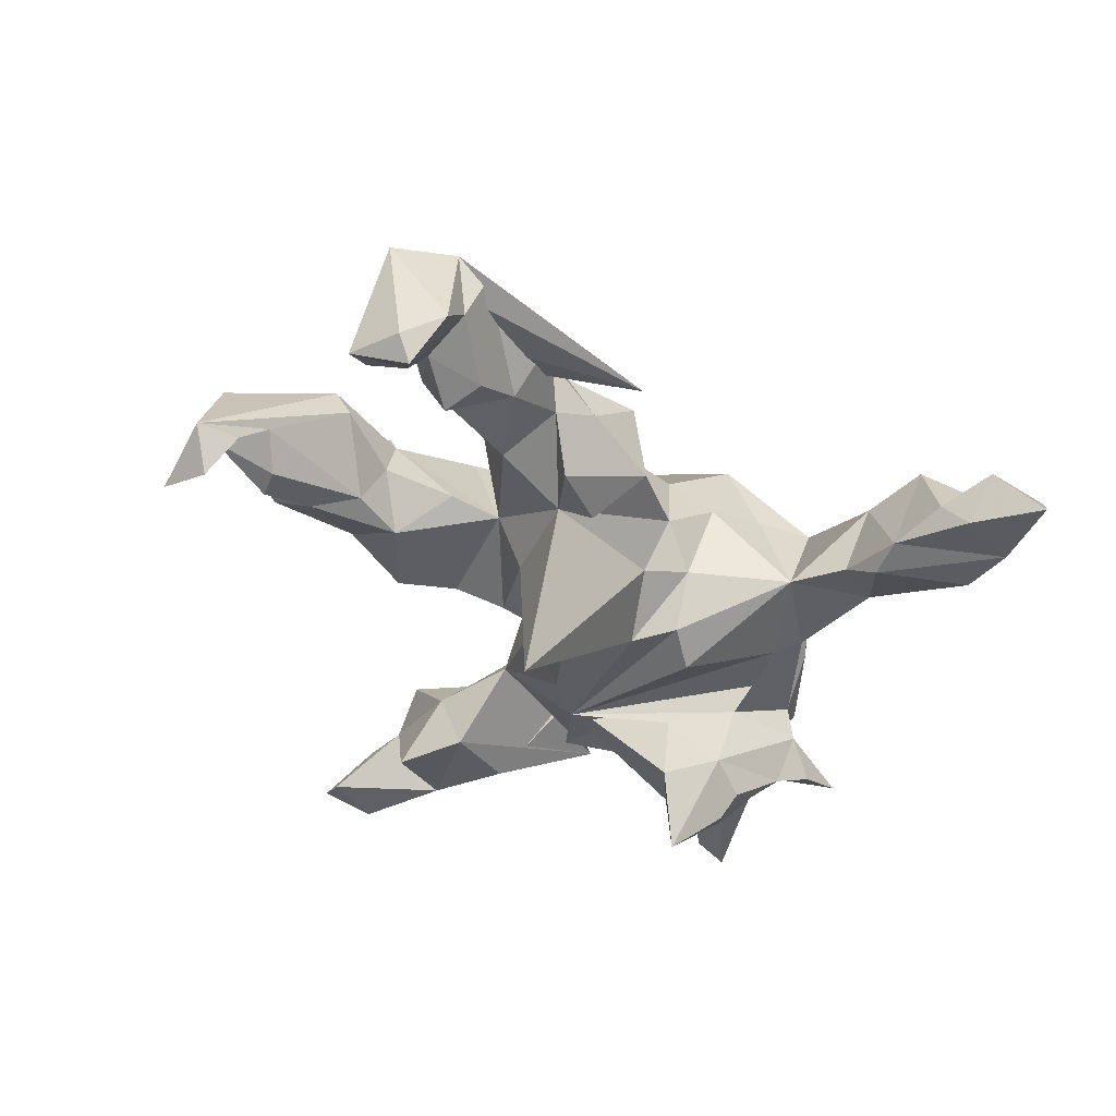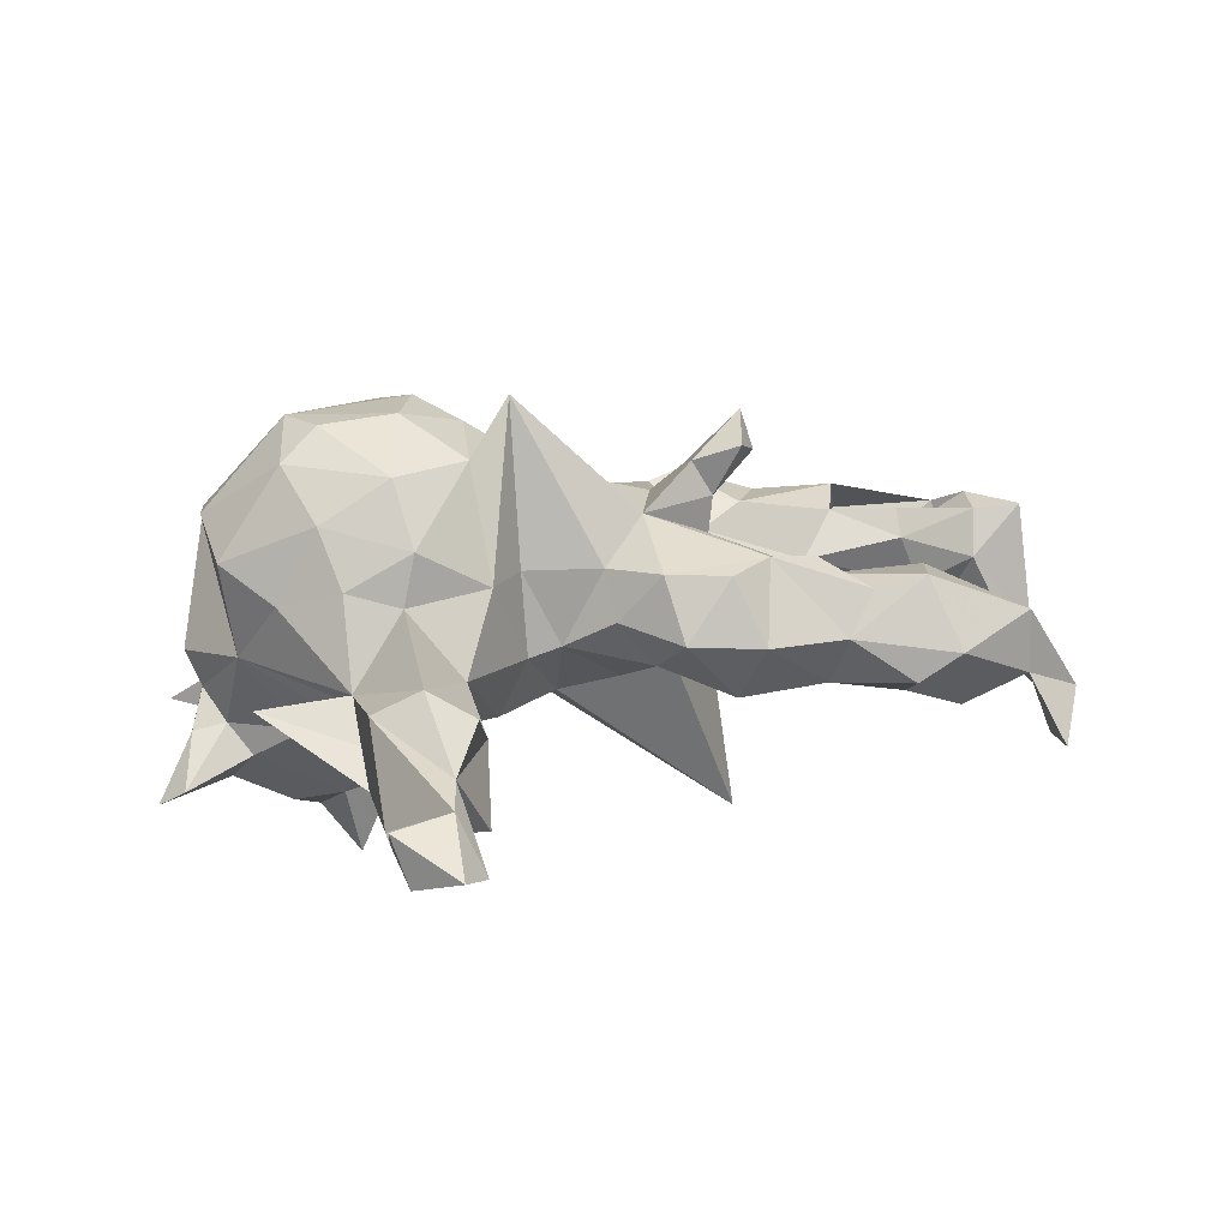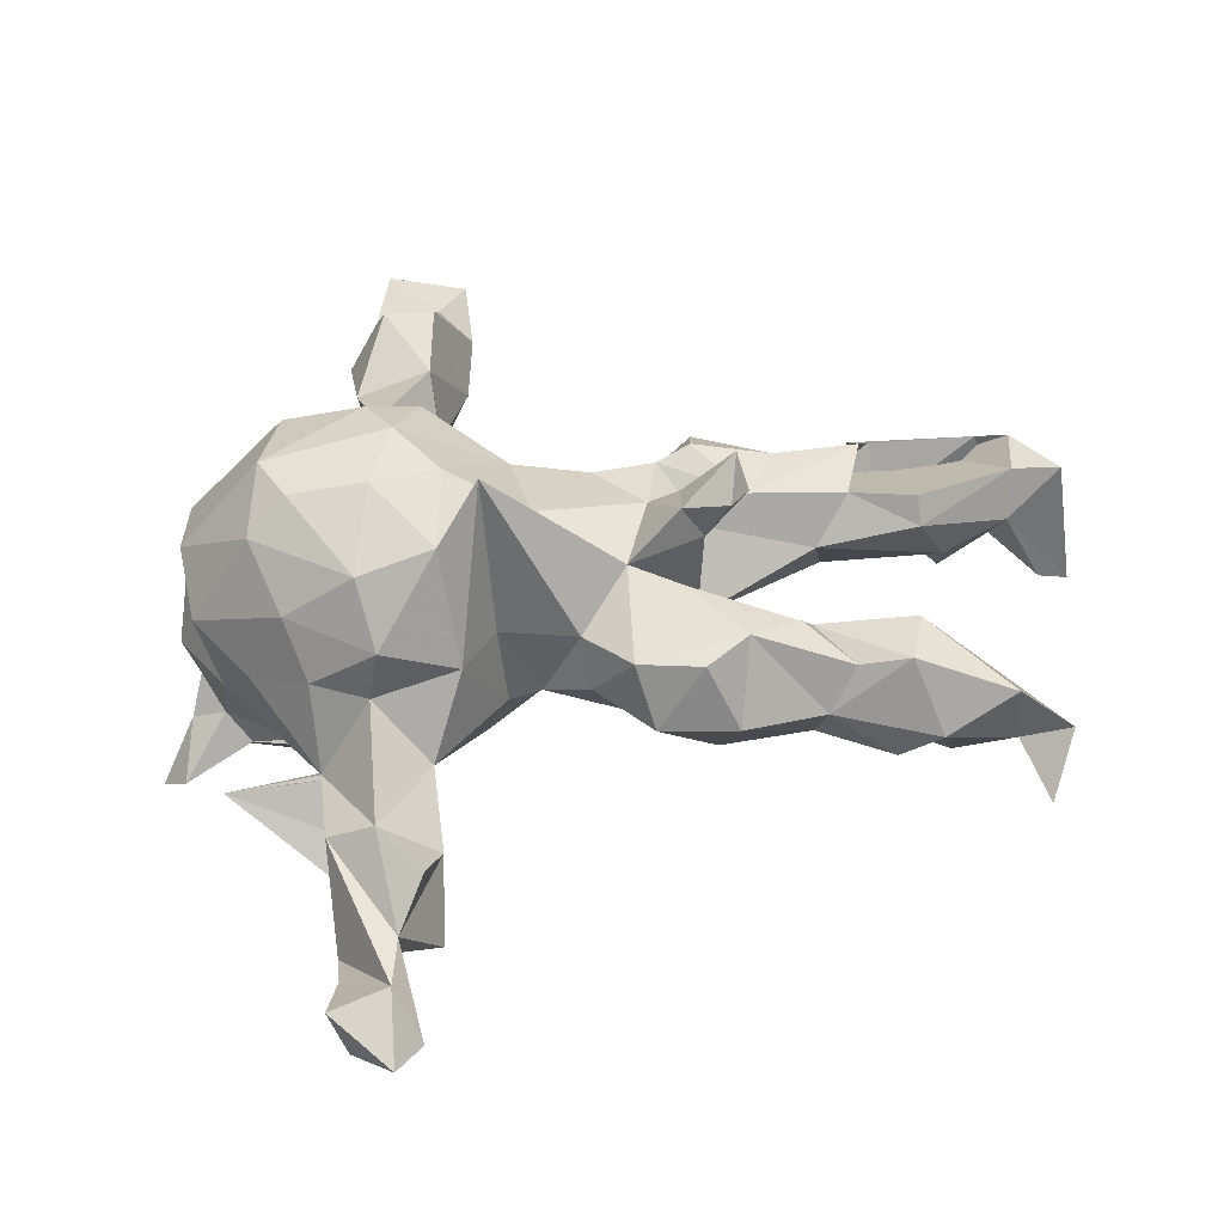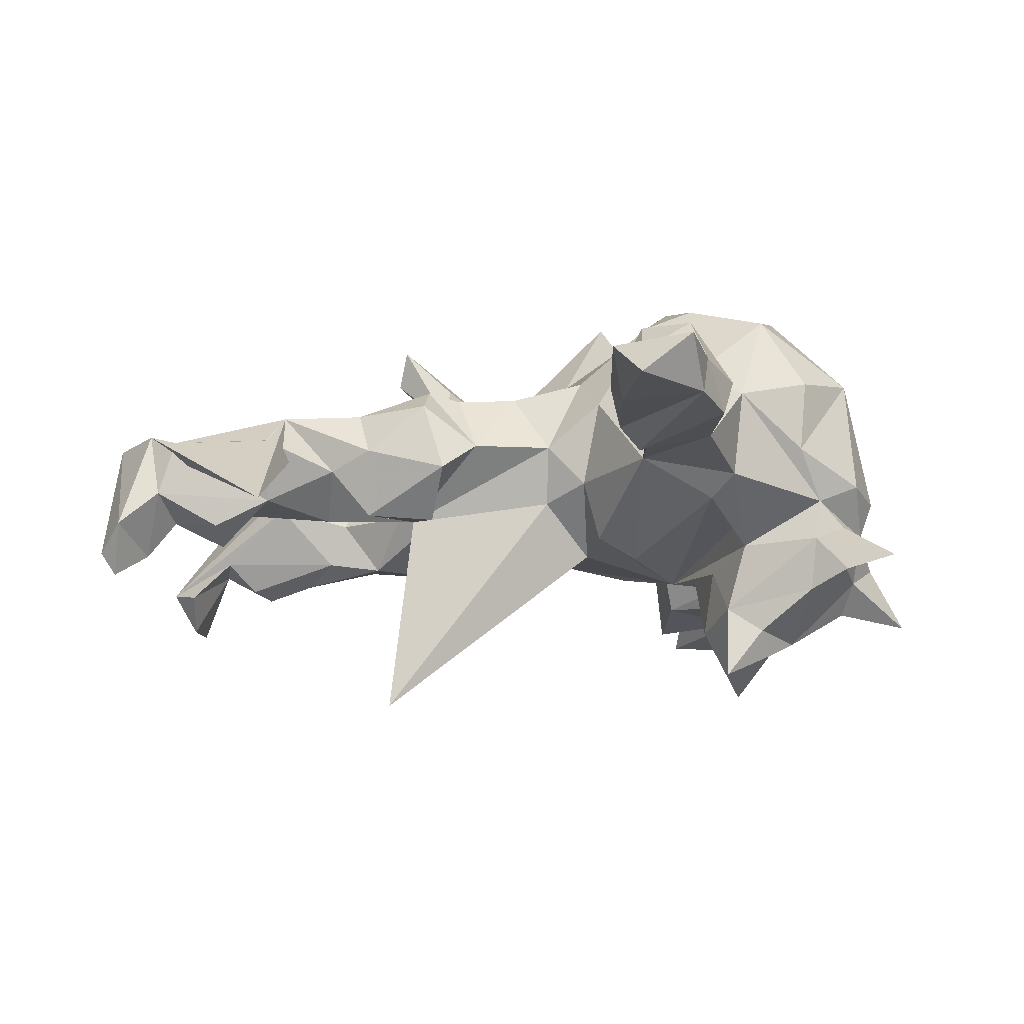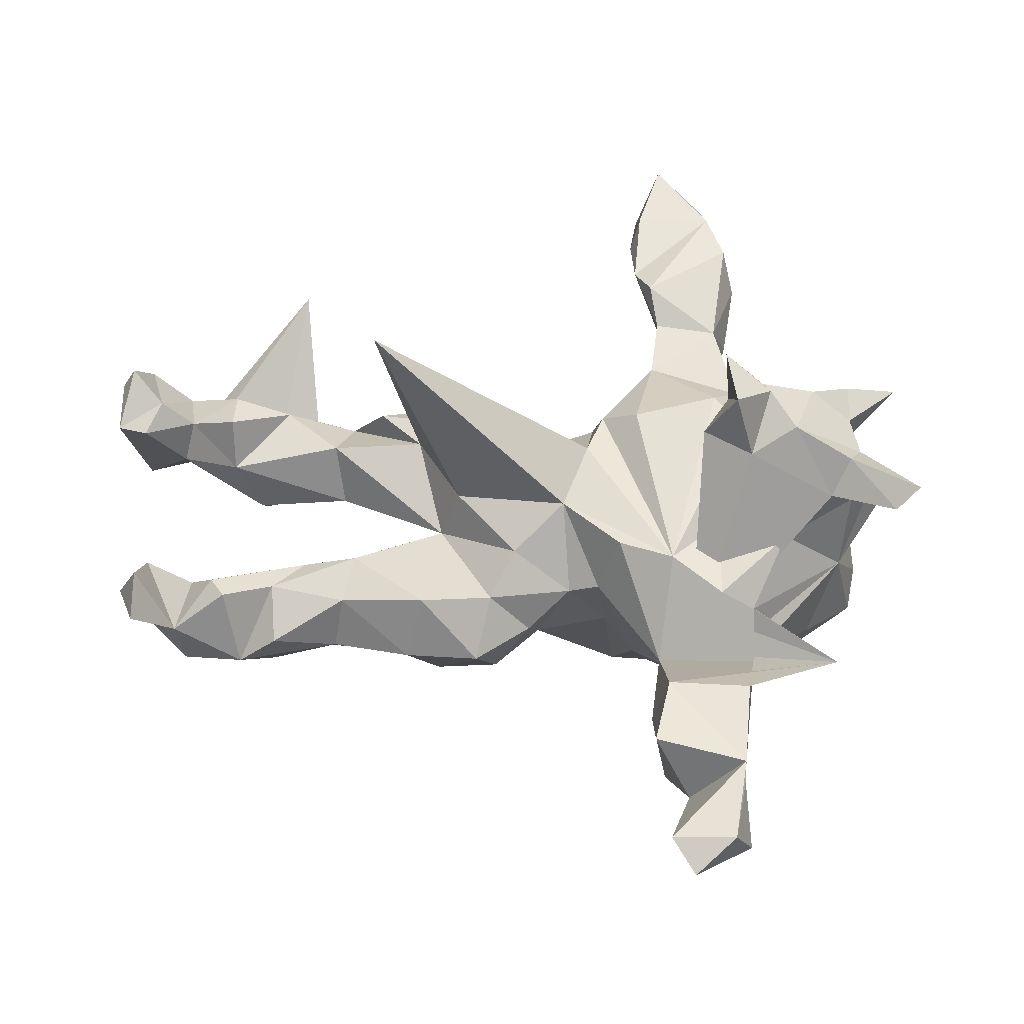
<metadata>
{"format":"obj","ext":"obj","renderer":"f3d","projection":"perspective","resolution":1024,"background":"white","views":[{"elev":-37.6,"azim":126.2,"up":"+Z"},{"elev":23.4,"azim":-7.8,"up":"+Z"},{"elev":-39.0,"azim":3.3,"up":"+Y"},{"elev":-20.4,"azim":-173.0,"up":"+Z"},{"elev":-36.6,"azim":-175.8,"up":"+Y"}]}
</metadata>
<code>
v -0.2142 0.7977 -0.09673
v -0.1631 0.7312 -0.02048
v -0.1725 0.6744 -0.09399
v -0.2956 0.7606 -0.01594
v -0.3133 0.6447 -0.01148
v -0.3066 0.6729 -0.08332
v -0.1509 0.6346 -0.05337
v -0.2053 0.6542 0.003315
v -0.2016 0.5796 0.07821
v -0.1583 0.5362 -0.08338
v -0.3363 0.5818 -0.08522
v -0.3511 0.5386 -0.01247
v -0.2836 0.5676 0.0902
v -0.2071 0.4675 0.05196
v -0.1874 0.4809 -0.1039
v -0.3288 0.4305 0.03401
v -0.1976 0.4173 -0.06212
v -0.3067 0.4014 -0.05034
v -0.2801 0.3024 0.1139
v -0.1827 0.3133 -0.05232
v 0.7795 0.2992 -0.1269
v 0.6806 0.2973 0.026
v 0.825 0.2436 -0.165
v 0.7327 0.2787 0.04709
v 0.5193 0.229 -0.06931
v -0.197 0.2466 0.1218
v 0.5109 0.2957 0.02377
v 0.2234 0.2602 0.0921
v 0.4832 0.4538 -0.1493
v 0.8094 0.2012 0.05095
v 0.1876 0.2586 -0.02844
v 0.4903 0.2317 0.09098
v -0.3618 0.2536 0.08994
v 0.7971 0.2424 -0.2072
v 0.3274 0.2527 0.01192
v 0.6137 0.2352 -0.1166
v 0.7138 0.2791 -0.06435
v 0.3995 0.224 -0.01603
v 0.3523 0.2141 0.09561
v 0.2238 0.1977 0.1439
v -0.3425 0.237 -0.0594
v 0.7323 0.2113 0.04157
v -0.2992 0.2043 -0.09228
v -0.09614 0.2117 0.09953
v 0.6157 0.1649 -0.134
v 0.8266 0.145 -0.156
v 0.1319 0.2219 0.0238
v 0.4235 0.1332 -0.08012
v 0.3344 0.1951 -0.09459
v 0.6999 0.1965 -0.09566
v -0.477 0.1843 0.1316
v 0.001325 0.1806 0.02978
v -0.05642 0.1464 0.1691
v -0.1863 0.1935 0.2571
v 0.7495 0.1985 -0.1589
v 0.22 0.1697 -0.09893
v 0.1699 0.1687 0.1353
v 0.7241 0.1648 -0.0281
v -0.06384 0.1746 -0.04131
v 0.5772 0.1257 0.08317
v 0.7788 0.1403 -0.1427
v -0.4006 0.167 0.2674
v 0.3132 0.1183 0.1116
v 0.262 0.1282 -0.08653
v -0.4645 0.1735 0.008266
v 0.4685 0.1393 0.08046
v -0.4851 0.1238 -0.1486
v -0.625 0.1216 -0.1857
v 0.6193 0.1192 -0.05228
v 0.5811 0.09672 0.04182
v -0.2673 0.1534 0.3043
v -0.5509 0.08562 0.1629
v -0.5393 0.1168 -0.2077
v -0.08702 0.1312 -0.1354
v 0.06945 0.1456 0.1432
v -0.4732 0.09029 -0.2358
v 0.009897 0.1311 -0.06303
v -0.3616 0.1272 -0.09775
v -0.5373 0.07246 -0.1133
v -0.4956 0.1092 -0.07166
v -0.318 0.06178 -0.2601
v -0.05732 0.05491 -0.1442
v -0.3538 0.07834 -0.1427
v -0.3148 0.06294 -0.3847
v 0.2255 -0.02698 -0.00946
v -0.2173 0.08259 0.3324
v -0.5642 0.0838 -0.03847
v 0.4159 0.08062 0.0183
v 0.1566 0.06504 0.1596
v -0.5384 0.05807 -0.1867
v 0.2439 0.07724 0.08204
v -0.3796 0.05933 -0.3021
v -0.1506 0.1079 -0.1709
v 0.2959 0.03578 0.3018
v -0.2055 -0.185 -0.1243
v -0.01524 -0.004404 0.2279
v -0.5931 -0.01704 -0.03861
v 0.2113 0.04525 0.1459
v 0.2093 0.03975 0.2135
v -0.5688 -0.003084 -0.1083
v 0.1846 -0.01022 -0.1012
v 0.2103 -0.01806 0.2375
v -0.4185 0.02787 0.3268
v -0.3712 -0.04548 0.3335
v 0.3131 0.008244 0.2417
v 0.3073 0.09446 -0.4321
v -0.1437 0.01676 0.3079
v -0.2705 -0.02462 -0.2785
v -0.3903 0.01284 -0.3379
v -0.2466 -0.0356 0.3435
v 0.2436 -0.02519 0.18
v -0.3285 -0.05148 -0.3971
v -0.01039 -0.05685 -0.1259
v 0.2859 -0.04236 0.2676
v -0.2896 -0.02522 -0.1604
v -0.1472 -0.1285 0.296
v -0.5287 -0.06917 -0.2382
v 0.1259 -0.06909 0.1727
v 0.08333 -0.124 -0.07688
v -0.5678 -0.03742 -0.0943
v -0.5517 -0.01999 -0.1926
v -0.4327 -0.04178 -0.3011
v 0.3208 -0.05525 -0.00912
v -0.4305 -0.0907 0.2899
v -0.5094 -0.1312 -0.006562
v 0.2104 -0.09551 0.1515
v -0.3525 -0.07737 -0.2747
v -0.5548 -0.01286 0.1868
v -0.587 -0.08246 -0.1494
v -0.07972 -0.06748 0.3773
v 0.3759 -0.133 -0.08889
v 0.4382 -0.1066 -0.003667
v -0.2898 -0.1119 -0.1156
v -0.4092 -0.1523 -0.1256
v 0.5626 -0.08535 0.02775
v -0.1114 -0.1496 -0.1243
v 0.8023 -0.1953 -0.1053
v -0.5325 -0.1275 0.1482
v -0.5321 -0.08423 -0.1373
v 0.4007 -0.1201 0.07656
v -0.4935 -0.11 -0.1849
v 0.3847 -0.1466 0.1196
v -0.2278 -0.2969 0.02664
v -0.6015 -0.168 -0.2138
v 0.0536 -0.1655 0.1236
v 0.524 -0.1945 -0.09776
v 0.6821 -0.1511 -0.05863
v 0.7517 -0.1489 -0.125
v 0.4699 -0.1325 -0.07376
v 0.7076 -0.2488 -0.05363
v -0.6439 -0.1443 -0.2444
v 0.5649 -0.1158 0.08366
v -0.07357 -0.1468 0.119
v 0.635 -0.1811 -0.1074
v -0.06662 -0.1702 -0.0184
v -0.1229 -0.2191 0.1234
v 0.307 -0.1828 0.136
v -0.01275 -0.1661 -0.00256
v 0.1308 -0.1942 -0.03219
v 0.7605 -0.2088 -0.1785
v 0.5483 -0.2145 0.1066
v 0.1343 -0.2312 0.1356
v 0.4663 -0.2062 0.08332
v 0.2527 -0.2264 -0.07929
v -0.3815 -0.1897 0.2249
v -0.448 -0.2034 0.1036
v -0.3488 -0.2497 0.14
v 0.2404 -0.2354 0.1293
v -0.2662 -0.1736 0.2907
v 0.3988 -0.2117 -0.06853
v 0.5233 -0.2803 -0.047
v 0.4211 -0.2484 0.01925
v -0.3436 -0.3188 0.005874
v 0.762 -0.2977 -0.1626
v -0.2407 -0.2454 0.198
v 0.06624 -0.2097 0.05095
v 0.6102 -0.2209 -0.1153
v -0.26 -0.2629 0.1156
v 0.162 -0.2818 0.03618
v 0.7065 -0.2413 0.05067
v 0.2888 -0.2763 0.02274
v 0.5924 -0.286 0.002144
v -0.2899 -0.2587 -0.1123
v -0.1727 -0.3148 0.01449
v -0.3452 -0.2671 -0.0681
v -0.3534 -0.2789 -0.02114
v -0.4908 -0.343 0.000544
v -0.189 -0.4334 -0.09702
v -0.1557 -0.4563 -0.01153
v -0.2464 -0.4639 0.07554
v -0.3255 -0.4531 0.03428
v -0.1616 -0.5556 -0.111
v -0.3138 -0.5893 -0.08343
v -0.1738 -0.5335 0.05699
v -0.3282 -0.4445 -0.09174
v -0.2144 -0.6082 0.002445
v -0.2221 -0.6829 -0.008679
v -0.289 -0.7422 -0.09445
v -0.3099 -0.6289 -0.08106
v -0.3156 -0.7199 -0.01538
v -0.1812 -0.7345 -0.08862
v -0.2185 -0.7927 -0.06215
f 113 106 101
f 64 101 106
f 119 113 101
f 82 106 113
f 136 95 113
f 82 113 95
f 93 43 20
f 41 20 43
f 74 93 20
f 95 43 93
f 46 61 55
f 50 55 61
f 34 46 55
f 58 61 46
f 160 148 137
f 147 137 148
f 150 148 160
f 174 160 137
f 150 174 137
f 150 160 174
f 55 37 21
f 24 21 37
f 34 55 21
f 50 37 55
f 23 34 21
f 147 148 150
f 77 106 82
f 74 82 95
f 59 74 20
f 95 93 74
f 59 82 74
f 184 95 136
f 85 101 64
f 78 43 95
f 83 78 95
f 115 83 95
f 43 78 83
f 81 83 115
f 108 81 115
f 133 115 95
f 134 115 133
f 143 115 134
f 183 134 133
f 183 133 95
f 185 183 95
f 194 196 189
f 192 189 196
f 190 194 189
f 190 196 194
f 184 155 156
f 153 156 155
f 178 184 156
f 136 155 184
f 20 26 44
f 54 44 26
f 59 20 44
f 59 52 77
f 64 77 52
f 82 59 77
f 44 52 59
f 53 52 44
f 47 64 52
f 106 77 64
f 75 47 52
f 31 64 47
f 176 159 179
f 164 179 159
f 162 176 179
f 158 159 176
f 85 164 159
f 181 179 164
f 145 158 176
f 119 159 158
f 28 31 47
f 56 64 31
f 119 101 85
f 131 85 123
f 140 123 85
f 170 181 164
f 168 179 181
f 131 170 164
f 172 181 170
f 132 123 140
f 126 140 85
f 85 88 91
f 63 91 88
f 98 85 91
f 48 88 85
f 69 88 48
f 64 48 85
f 171 172 170
f 157 181 172
f 149 131 132
f 123 132 131
f 135 149 132
f 146 131 149
f 53 44 54
f 86 53 54
f 118 96 130
f 116 130 96
f 107 96 53
f 75 53 96
f 145 118 130
f 89 96 118
f 114 102 111
f 118 111 102
f 105 114 111
f 94 102 114
f 102 99 89
f 98 89 99
f 118 102 89
f 94 99 102
f 94 114 105
f 98 105 111
f 98 94 105
f 99 94 98
f 124 104 103
f 110 103 104
f 128 124 103
f 169 104 124
f 165 169 124
f 110 104 169
f 86 103 110
f 86 71 103
f 62 103 71
f 54 71 86
f 19 62 71
f 72 103 62
f 116 110 169
f 175 116 169
f 107 110 116
f 107 86 110
f 96 107 116
f 53 86 107
f 19 71 54
f 51 33 65
f 80 65 33
f 196 190 191
f 173 191 190
f 197 196 191
f 186 173 125
f 166 125 173
f 185 186 125
f 185 173 186
f 15 18 11
f 12 11 18
f 193 199 197
f 200 197 199
f 191 193 197
f 198 199 193
f 201 198 193
f 200 199 198
f 202 197 200
f 198 202 200
f 201 202 198
f 5 4 6
f 1 6 4
f 11 5 6
f 8 4 5
f 15 11 6
f 12 5 11
f 13 5 12
f 16 12 18
f 83 80 41
f 33 41 80
f 43 83 41
f 67 80 83
f 185 134 183
f 125 134 185
f 191 173 193
f 195 193 173
f 187 195 173
f 188 193 195
f 81 67 83
f 79 80 67
f 125 139 134
f 141 134 139
f 120 139 125
f 87 65 80
f 100 87 80
f 72 65 87
f 68 79 67
f 100 80 79
f 97 87 100
f 90 100 79
f 68 90 79
f 121 100 90
f 120 97 100
f 72 87 97
f 129 120 100
f 125 97 120
f 129 139 120
f 30 23 21
f 46 34 23
f 30 46 23
f 178 173 190
f 167 173 178
f 184 178 190
f 20 19 26
f 54 26 19
f 62 19 33
f 18 33 19
f 14 16 19
f 18 19 16
f 20 14 19
f 16 14 13
f 9 13 14
f 12 16 13
f 8 13 9
f 10 9 14
f 5 13 8
f 7 8 9
f 189 184 190
f 175 178 156
f 17 14 20
f 158 153 155
f 130 156 153
f 158 145 153
f 130 153 145
f 113 158 155
f 75 52 53
f 162 145 176
f 57 47 75
f 179 168 162
f 157 162 168
f 118 145 162
f 40 47 57
f 89 57 75
f 187 188 195
f 192 193 188
f 184 188 187
f 185 187 173
f 187 185 95
f 184 187 95
f 18 20 41
f 17 20 18
f 33 18 41
f 17 18 15
f 10 15 6
f 3 6 1
f 2 3 1
f 10 6 3
f 2 1 4
f 197 202 201
f 196 201 193
f 197 201 196
f 192 196 193
f 189 192 188
f 189 188 184
f 150 137 180
f 152 180 137
f 135 152 137
f 161 180 152
f 58 30 42
f 24 42 30
f 70 58 42
f 46 30 58
f 42 24 29
f 22 29 24
f 60 42 29
f 146 154 177
f 150 177 154
f 182 146 177
f 149 154 146
f 150 182 177
f 171 146 182
f 170 146 171
f 131 146 170
f 38 25 48
f 69 48 25
f 45 69 25
f 64 49 38
f 35 38 49
f 48 64 38
f 56 49 64
f 85 131 164
f 49 31 35
f 28 35 31
f 56 31 49
f 119 85 159
f 158 113 119
f 182 150 180
f 21 24 30
f 124 128 138
f 125 138 128
f 165 124 138
f 72 125 128
f 166 138 125
f 103 72 128
f 97 125 72
f 166 167 165
f 175 165 167
f 138 166 165
f 173 167 166
f 62 51 72
f 65 72 51
f 33 51 62
f 175 167 178
f 169 165 175
f 116 175 156
f 116 156 130
f 89 75 96
f 118 162 157
f 181 157 168
f 126 118 157
f 111 118 85
f 126 85 118
f 91 57 89
f 140 126 157
f 98 111 85
f 91 89 98
f 63 57 91
f 40 57 63
f 39 40 63
f 140 157 142
f 163 142 157
f 163 140 142
f 172 163 157
f 32 38 35
f 182 172 171
f 161 172 182
f 152 135 132
f 147 149 135
f 69 70 88
f 66 88 70
f 58 70 69
f 129 121 151
f 117 151 121
f 144 129 151
f 100 121 129
f 127 122 109
f 92 109 122
f 112 127 109
f 141 122 127
f 117 121 122
f 90 122 121
f 141 117 122
f 144 117 141
f 90 73 76
f 67 76 73
f 122 90 76
f 68 73 90
f 139 144 141
f 151 117 144
f 73 68 67
f 139 129 144
f 92 81 84
f 112 84 81
f 112 81 108
f 127 112 108
f 143 127 108
f 109 92 84
f 76 81 92
f 76 92 122
f 84 112 109
f 27 25 38
f 22 25 27
f 32 27 38
f 137 147 135
f 154 149 147
f 50 58 69
f 32 22 27
f 37 25 22
f 24 37 22
f 36 25 37
f 60 70 42
f 10 17 15
f 14 17 10
f 10 3 7
f 2 7 3
f 9 10 7
f 8 2 4
f 113 155 136
f 8 7 2
f 108 115 143
f 141 143 134
f 127 143 141
f 76 67 81
f 40 28 47
f 39 35 28
f 66 63 88
f 40 39 28
f 32 35 39
f 39 63 32
f 66 32 63
f 172 161 163
f 140 163 161
f 152 132 140
f 161 152 140
f 60 66 70
f 29 32 66
f 180 161 182
f 29 66 60
f 22 32 29
f 150 154 147
f 36 45 25
f 50 69 45
f 50 45 36
f 37 50 36
f 61 58 50

</code>
